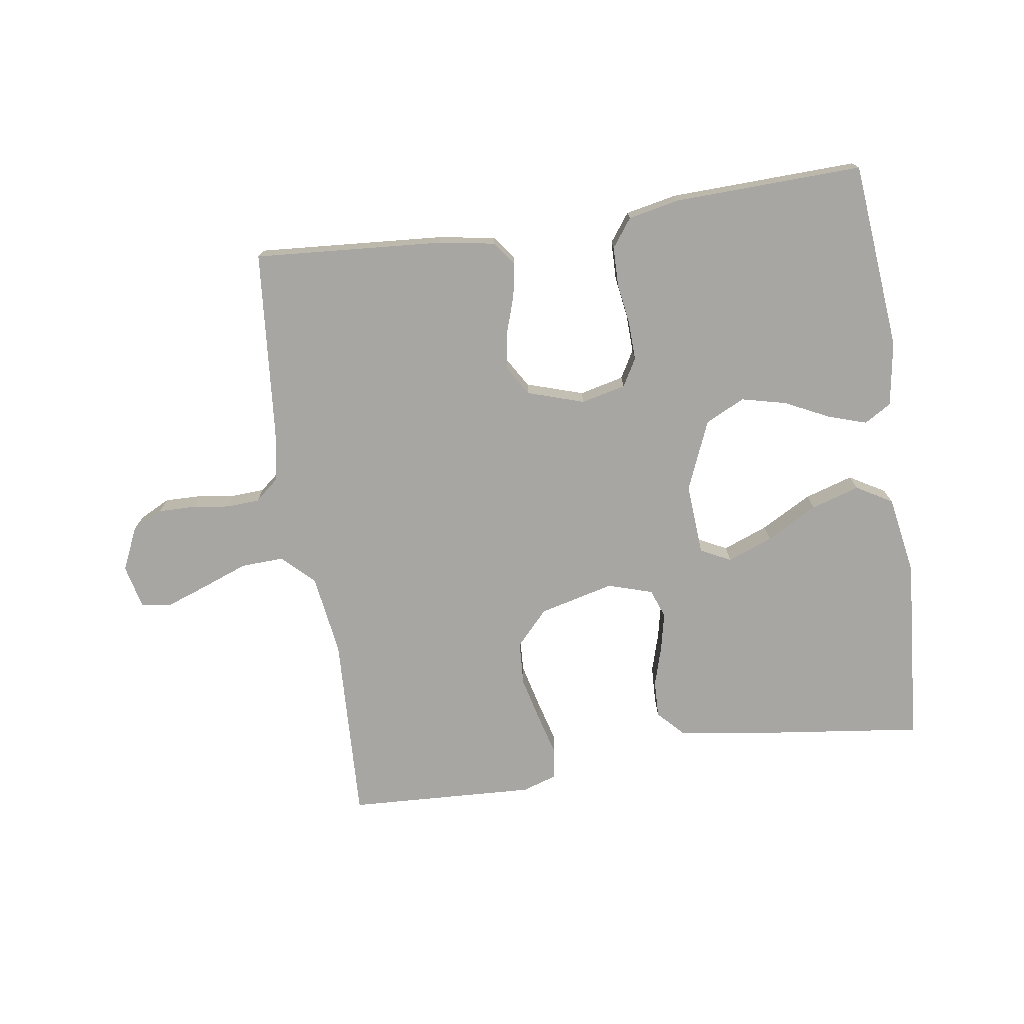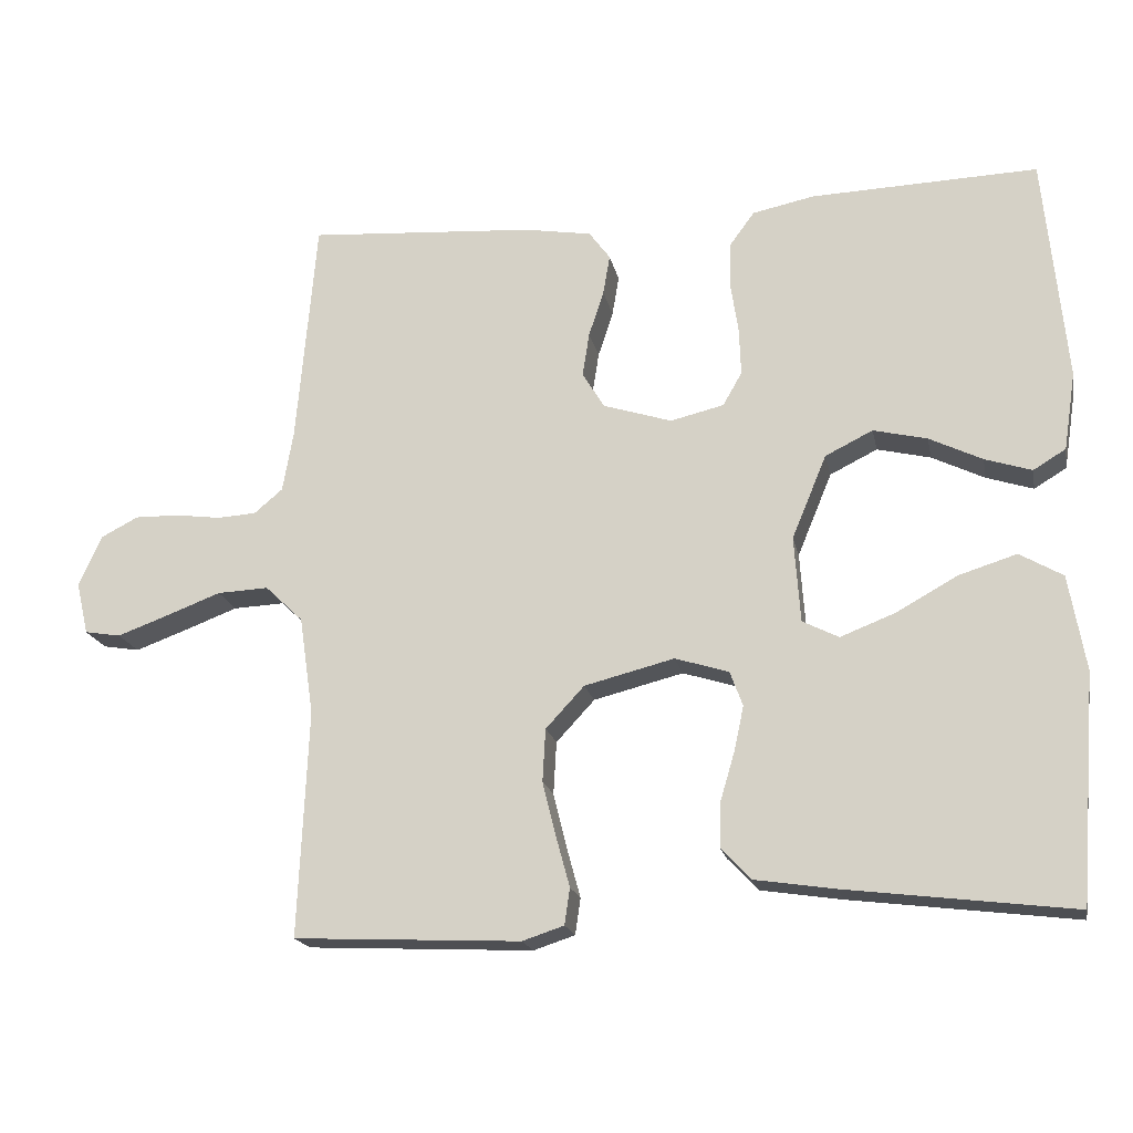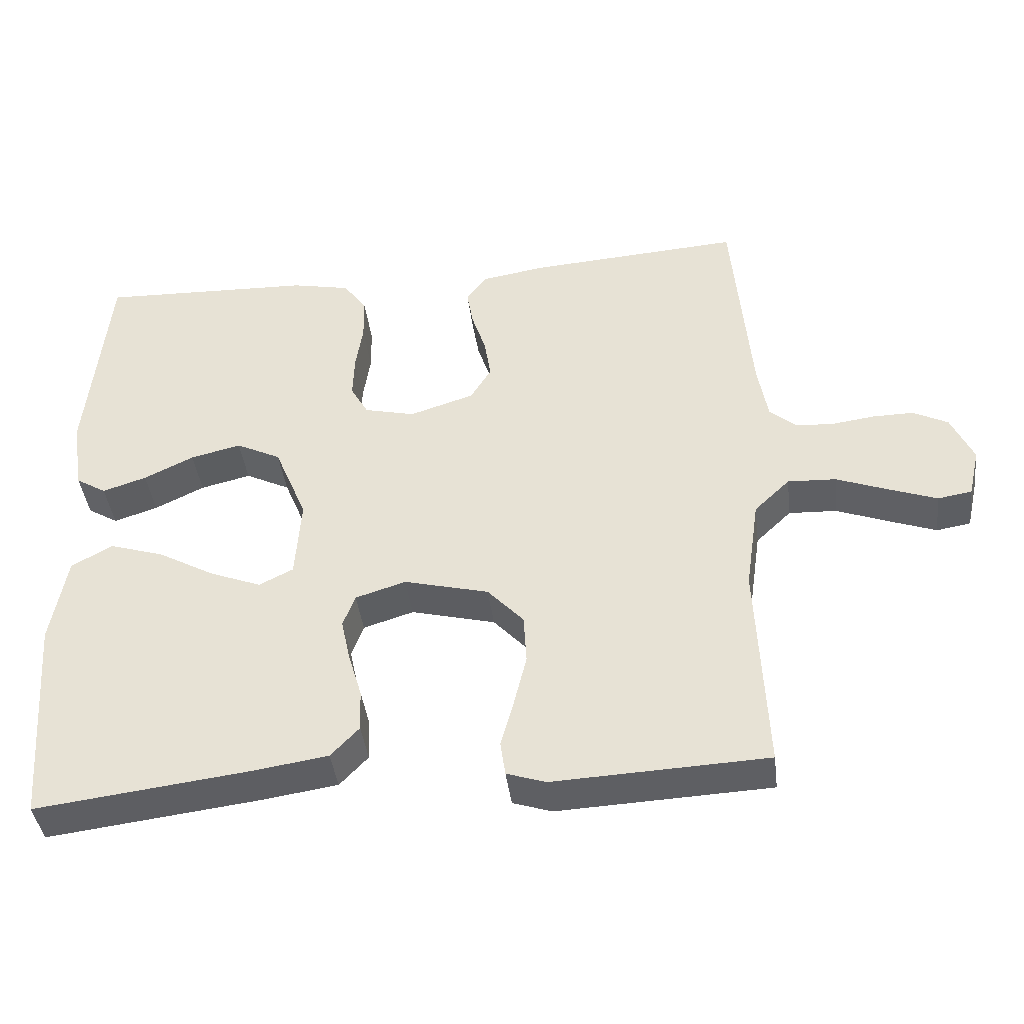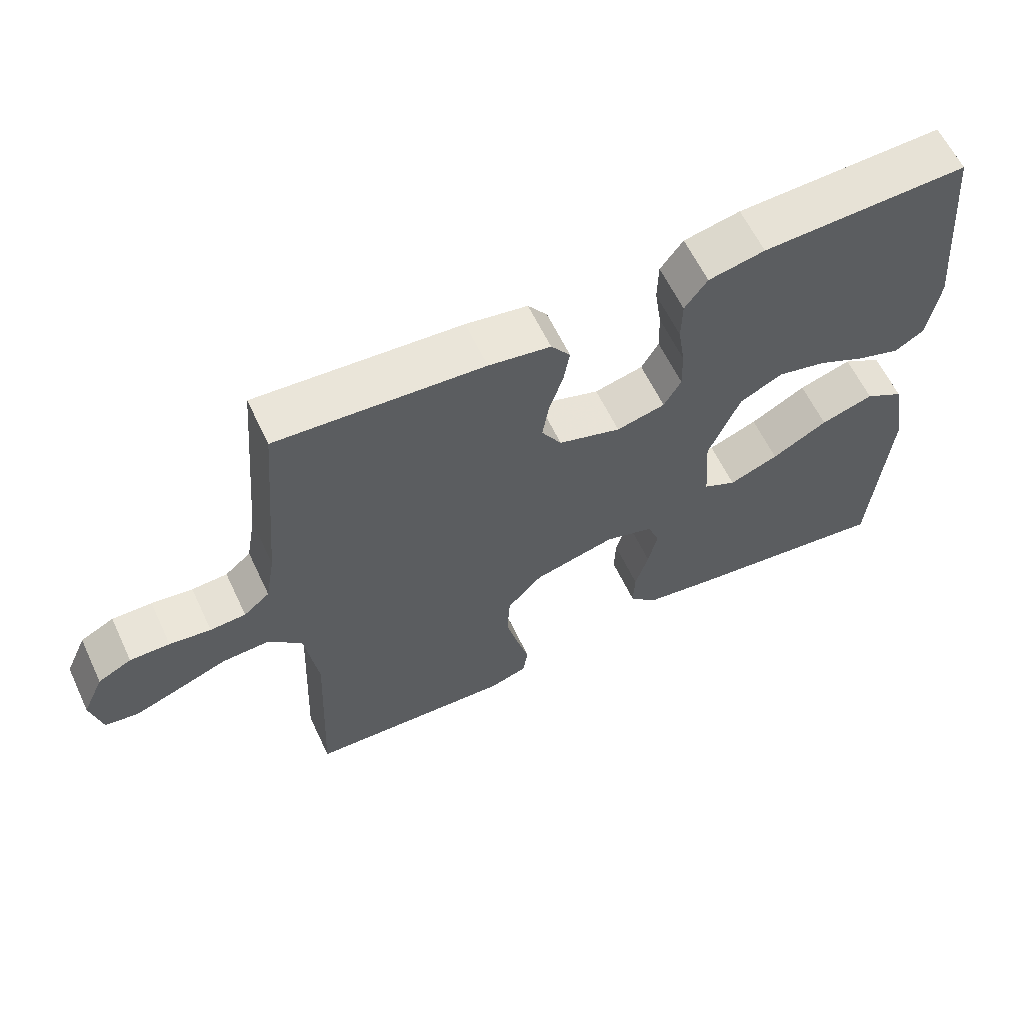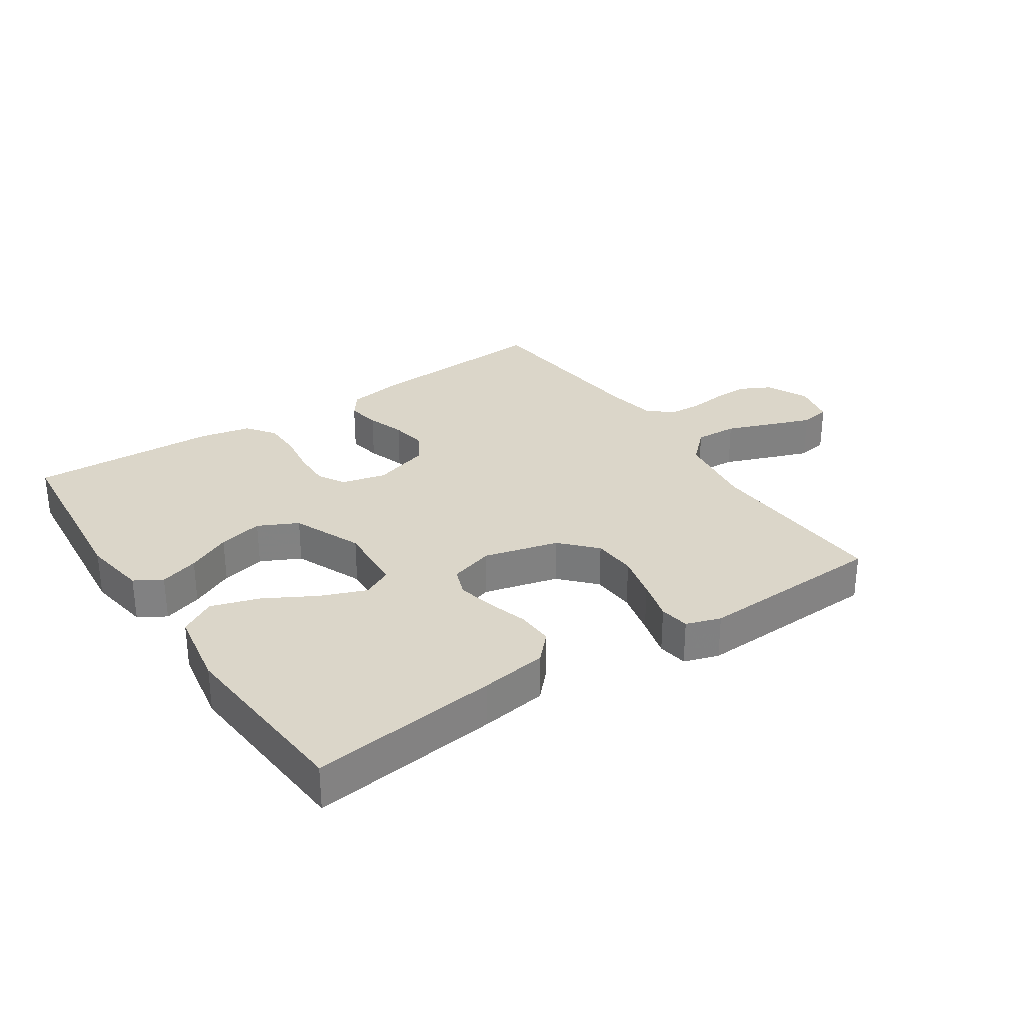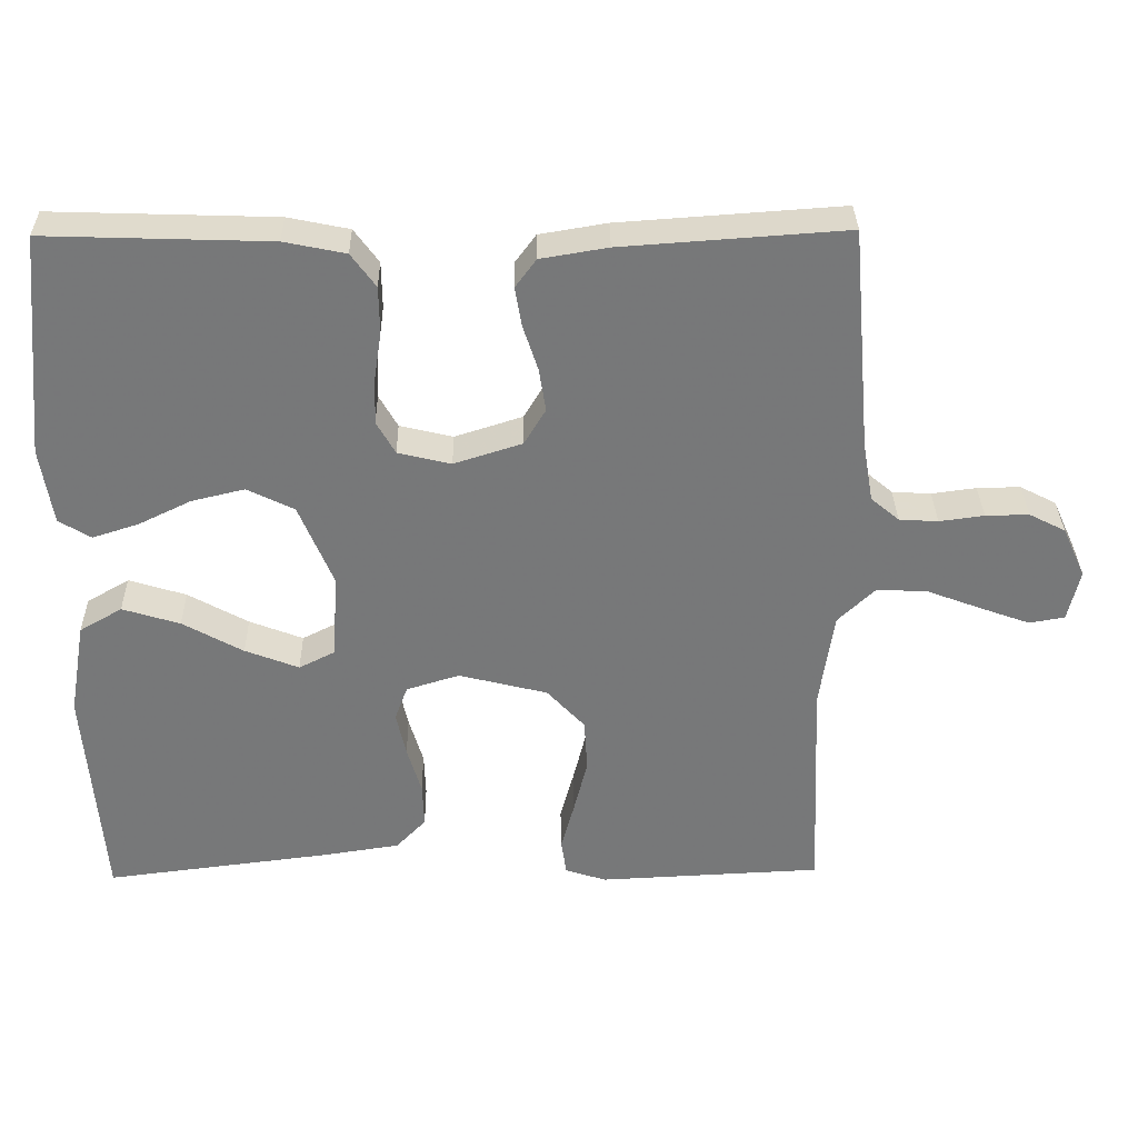
<metadata>
{"format":"obj","ext":"obj","renderer":"f3d","projection":"perspective","resolution":1024,"background":"white","views":[{"elev":-74.2,"azim":8.4,"up":"+Y"},{"elev":-18.6,"azim":11.4,"up":"+Z"},{"elev":-41.1,"azim":-173.0,"up":"+Z"},{"elev":61.3,"azim":-25.3,"up":"+Z"},{"elev":29.8,"azim":146.2,"up":"+Y"},{"elev":32.8,"azim":179.0,"up":"+Z"}]}
</metadata>
<code>
v 0.5 0.07 -0.5
v 0.2 0.07 -0.463
v 0.094 0.07 -0.447
v 0.054 0.07 -0.405
v 0.056 0.07 -0.346
v 0.075 0.07 -0.282
v 0.088 0.07 -0.222
v 0.071 0.07 -0.176
v 0 0.07 -0.154
v -0.119 0.07 -0.184
v -0.17 0.07 -0.239
v -0.174 0.07 -0.309
v -0.156 0.07 -0.382
v -0.138 0.07 -0.448
v -0.145 0.07 -0.496
v -0.2 0.07 -0.514
v -0.5 0.07 -0.5
v -0.487 0.07 -0.2
v -0.506 0.07 -0.07
v -0.556 0.07 -0.022
v -0.624 0.07 -0.025
v -0.698 0.07 -0.053
v -0.764 0.07 -0.077
v -0.812 0.07 -0.069
v -0.828 0.07 0
v -0.797 0.07 0.068
v -0.748 0.07 0.093
v -0.69 0.07 0.092
v -0.63 0.07 0.084
v -0.578 0.07 0.087
v -0.54 0.07 0.119
v -0.526 0.07 0.2
v -0.5 0.07 0.5
v -0.2 0.07 0.479
v -0.11 0.07 0.464
v -0.082 0.07 0.426
v -0.091 0.07 0.373
v -0.111 0.07 0.312
v -0.12 0.07 0.254
v -0.091 0.07 0.206
v 0 0.07 0.177
v 0.071 0.07 0.194
v 0.096 0.07 0.238
v 0.094 0.07 0.3
v 0.084 0.07 0.366
v 0.085 0.07 0.428
v 0.118 0.07 0.473
v 0.2 0.07 0.49
v 0.5 0.07 0.5
v 0.529 0.07 0.2
v 0.513 0.07 0.097
v 0.47 0.07 0.071
v 0.408 0.07 0.091
v 0.338 0.07 0.125
v 0.267 0.07 0.142
v 0.204 0.07 0.111
v 0.158 0.07 0
v 0.166 0.07 -0.114
v 0.214 0.07 -0.138
v 0.286 0.07 -0.11
v 0.367 0.07 -0.065
v 0.444 0.07 -0.041
v 0.501 0.07 -0.074
v 0.523 0.07 -0.2
v 0.5 0 -0.5
v 0.2 0 -0.463
v 0.094 0 -0.447
v 0.054 0 -0.405
v 0.056 0 -0.346
v 0.075 0 -0.282
v 0.088 0 -0.222
v 0.071 0 -0.176
v 0 0 -0.154
v -0.119 0 -0.184
v -0.17 0 -0.239
v -0.174 0 -0.309
v -0.156 0 -0.382
v -0.138 0 -0.448
v -0.145 0 -0.496
v -0.2 0 -0.514
v -0.5 0 -0.5
v -0.487 0 -0.2
v -0.506 0 -0.07
v -0.556 0 -0.022
v -0.624 0 -0.025
v -0.698 0 -0.053
v -0.764 0 -0.077
v -0.812 0 -0.069
v -0.828 0 0
v -0.797 0 0.068
v -0.748 0 0.093
v -0.69 0 0.092
v -0.63 0 0.084
v -0.578 0 0.087
v -0.54 0 0.119
v -0.526 0 0.2
v -0.5 0 0.5
v -0.2 0 0.479
v -0.11 0 0.464
v -0.082 0 0.426
v -0.091 0 0.373
v -0.111 0 0.312
v -0.12 0 0.254
v -0.091 0 0.206
v 0 0 0.177
v 0.071 0 0.194
v 0.096 0 0.238
v 0.094 0 0.3
v 0.084 0 0.366
v 0.085 0 0.428
v 0.118 0 0.473
v 0.2 0 0.49
v 0.5 0 0.5
v 0.529 0 0.2
v 0.513 0 0.097
v 0.47 0 0.071
v 0.408 0 0.091
v 0.338 0 0.125
v 0.267 0 0.142
v 0.204 0 0.111
v 0.158 0 0
v 0.166 0 -0.114
v 0.214 0 -0.138
v 0.286 0 -0.11
v 0.367 0 -0.065
v 0.444 0 -0.041
v 0.501 0 -0.074
v 0.523 0 -0.2
f 60 61 62 63
f 59 60 63 64
f 51 52 53 54
f 51 54 55
f 50 51 55
f 49 50 55
f 48 49 55 56
f 44 45 46 47
f 43 44 47 48
f 35 36 37 38
f 35 38 39
f 32 33 34 35
f 31 32 35 39
f 30 31 39 40
f 26 27 28 29
f 26 29 30
f 25 26 30
f 21 22 23 24
f 21 24 25 30
f 15 16 17 18
f 13 14 15 18
f 12 13 18 19
f 11 12 19 20
f 3 4 5 6
f 3 6 7
f 2 3 7
f 59 64 1 2
f 58 59 2 7
f 57 58 7 8
f 43 48 56 57
f 42 43 57 8
f 41 42 8 9
f 40 41 9 10
f 20 21 30 40
f 10 11 20 40
f 127 126 125 124
f 128 127 124 123
f 118 117 116 115
f 119 118 115
f 119 115 114
f 119 114 113
f 120 119 113 112
f 111 110 109 108
f 112 111 108 107
f 102 101 100 99
f 103 102 99
f 99 98 97 96
f 103 99 96 95
f 104 103 95 94
f 93 92 91 90
f 94 93 90
f 94 90 89
f 88 87 86 85
f 94 89 88 85
f 82 81 80 79
f 82 79 78 77
f 83 82 77 76
f 84 83 76 75
f 70 69 68 67
f 71 70 67
f 71 67 66
f 66 65 128 123
f 71 66 123 122
f 72 71 122 121
f 121 120 112 107
f 72 121 107 106
f 73 72 106 105
f 74 73 105 104
f 104 94 85 84
f 104 84 75 74
f 1 65 66 2
f 2 66 67 3
f 3 67 68 4
f 4 68 69 5
f 5 69 70 6
f 6 70 71 7
f 7 71 72 8
f 8 72 73 9
f 9 73 74 10
f 10 74 75 11
f 11 75 76 12
f 12 76 77 13
f 13 77 78 14
f 14 78 79 15
f 15 79 80 16
f 16 80 81 17
f 17 81 82 18
f 18 82 83 19
f 19 83 84 20
f 20 84 85 21
f 21 85 86 22
f 22 86 87 23
f 23 87 88 24
f 24 88 89 25
f 25 89 90 26
f 26 90 91 27
f 27 91 92 28
f 28 92 93 29
f 29 93 94 30
f 30 94 95 31
f 31 95 96 32
f 32 96 97 33
f 33 97 98 34
f 34 98 99 35
f 35 99 100 36
f 36 100 101 37
f 37 101 102 38
f 38 102 103 39
f 39 103 104 40
f 40 104 105 41
f 41 105 106 42
f 42 106 107 43
f 43 107 108 44
f 44 108 109 45
f 45 109 110 46
f 46 110 111 47
f 47 111 112 48
f 48 112 113 49
f 49 113 114 50
f 50 114 115 51
f 51 115 116 52
f 52 116 117 53
f 53 117 118 54
f 54 118 119 55
f 55 119 120 56
f 56 120 121 57
f 57 121 122 58
f 58 122 123 59
f 59 123 124 60
f 60 124 125 61
f 61 125 126 62
f 62 126 127 63
f 63 127 128 64
f 64 128 65 1

</code>
